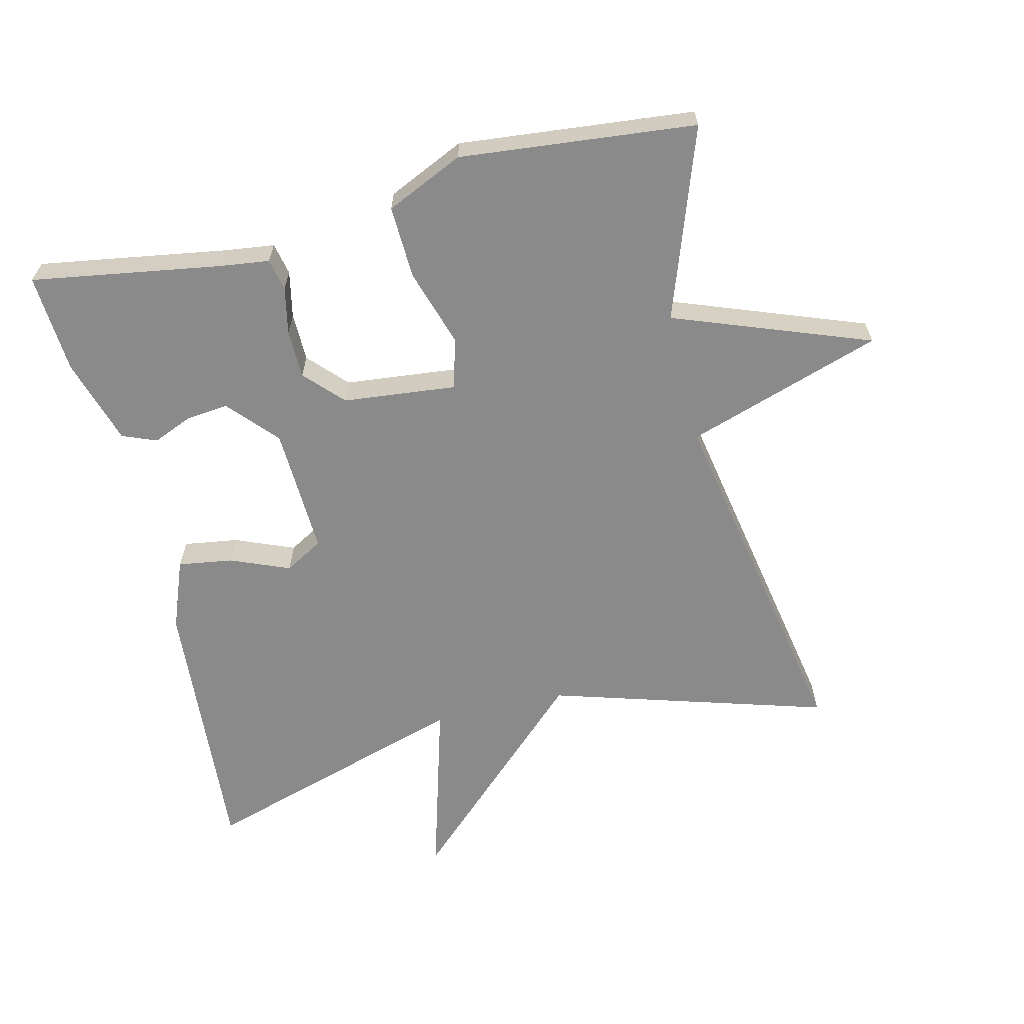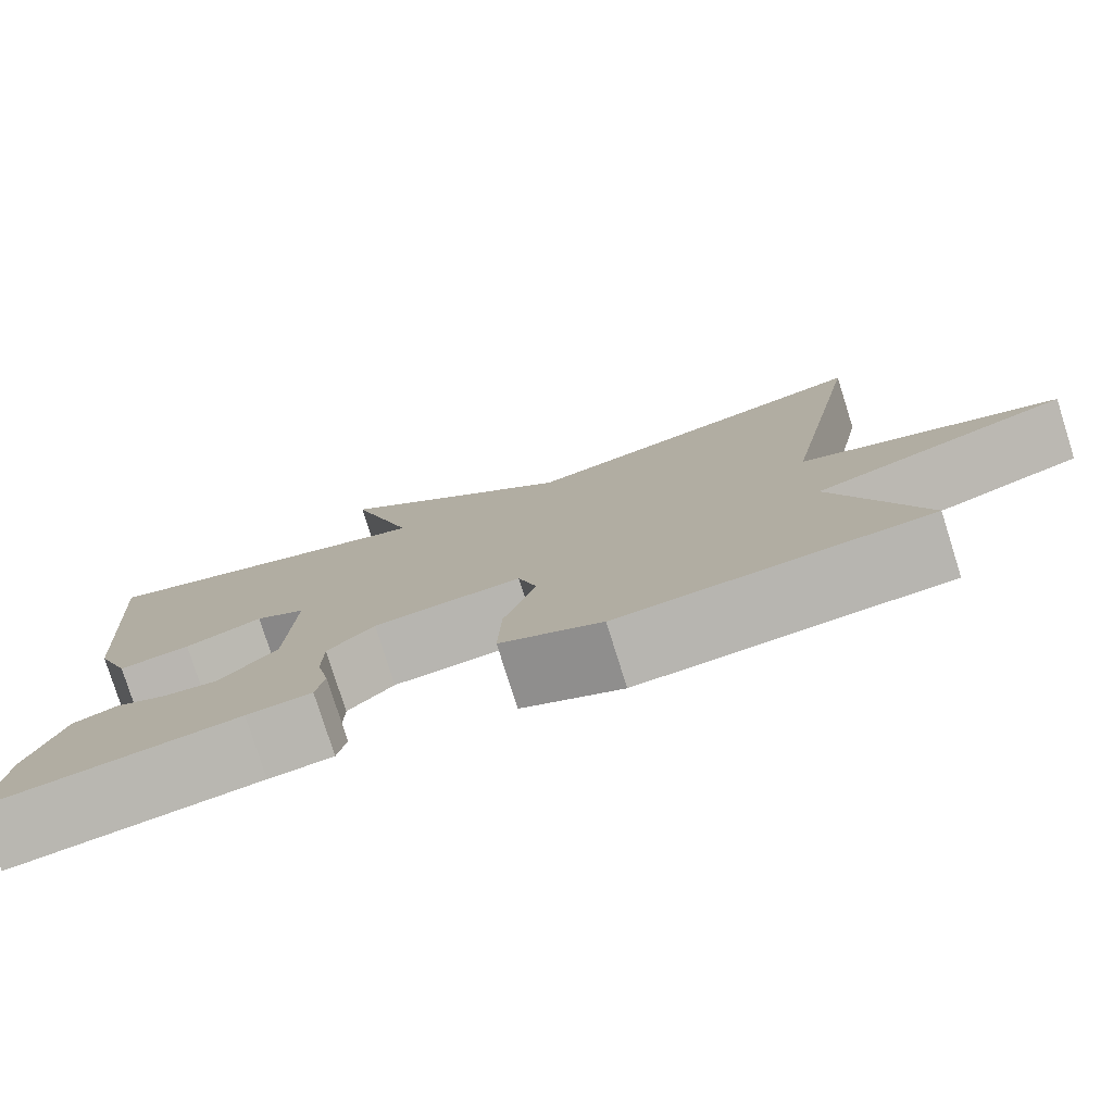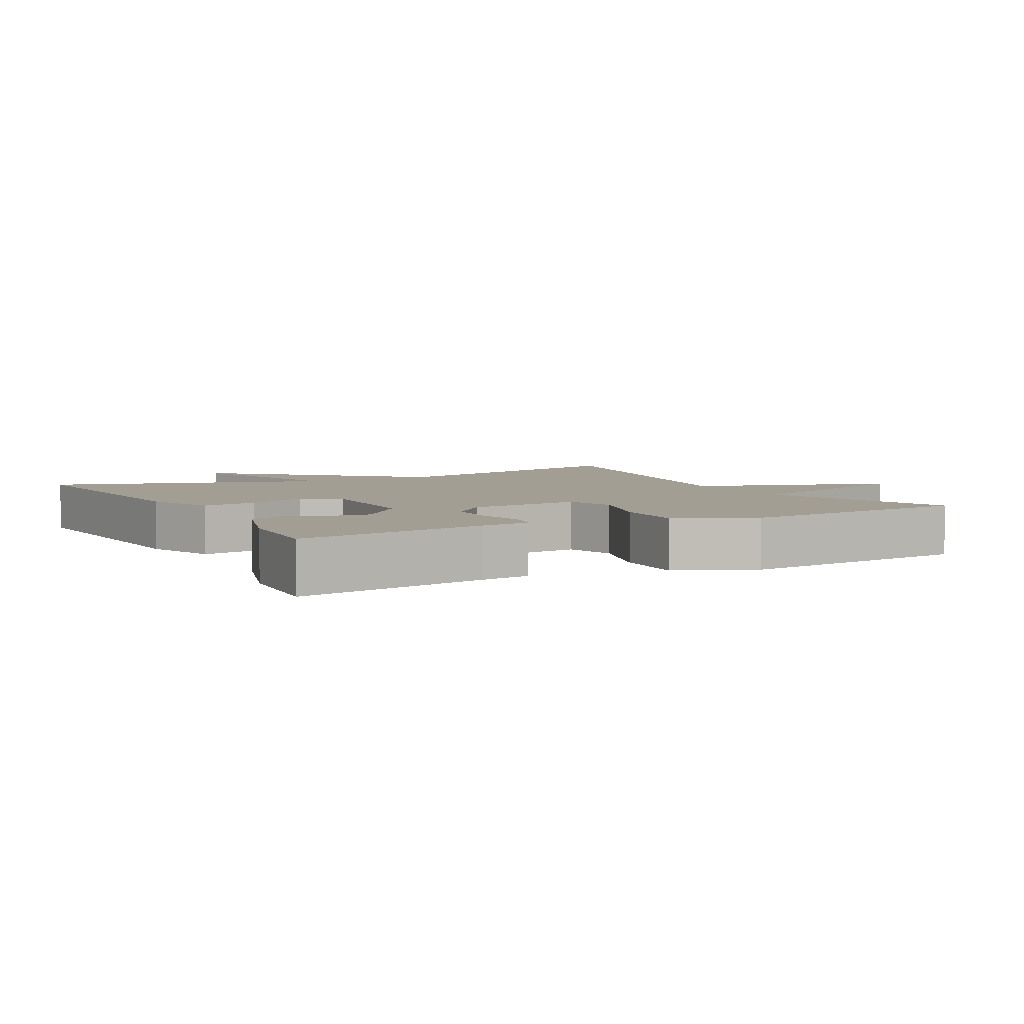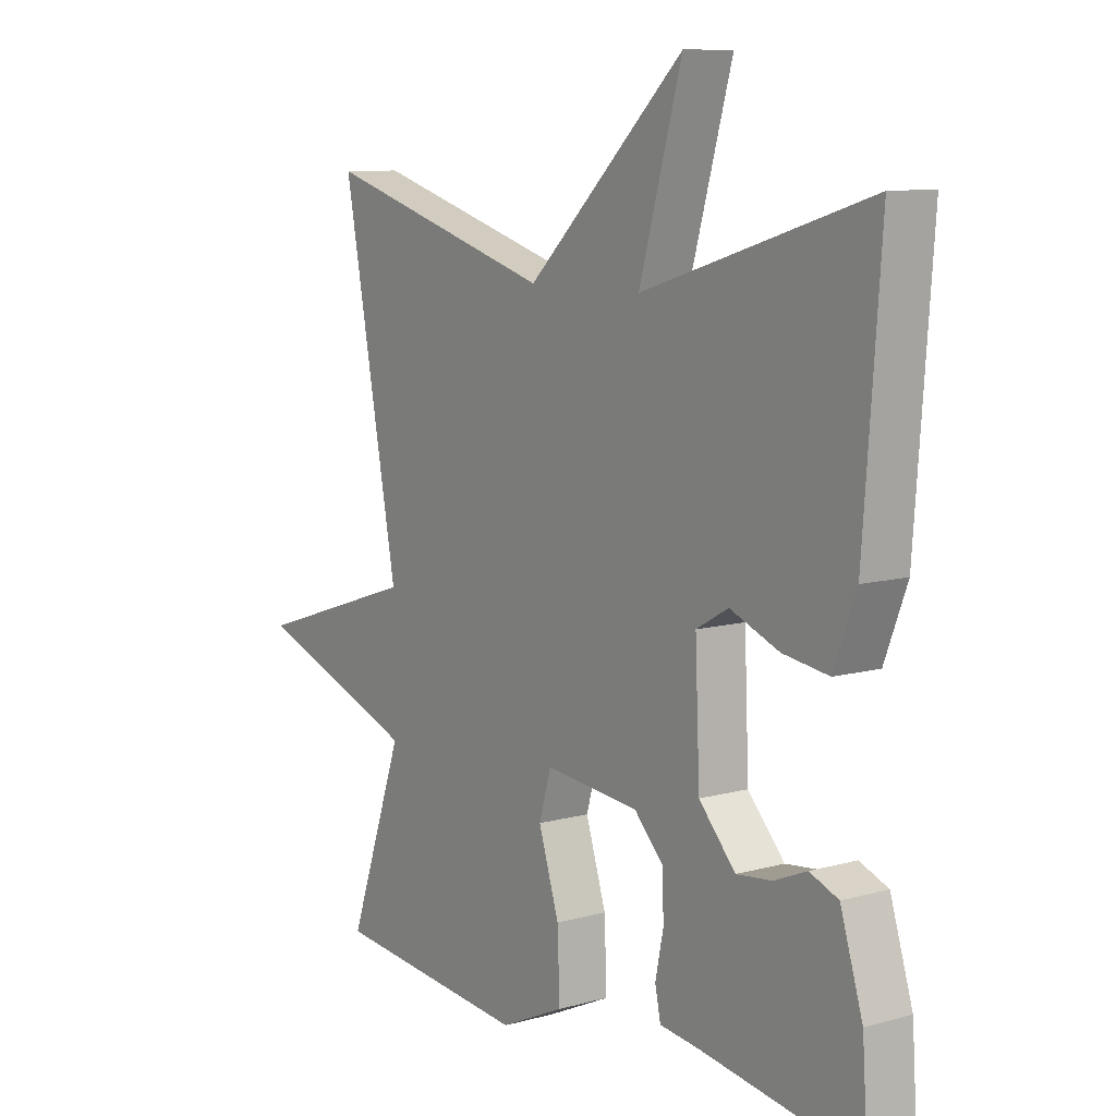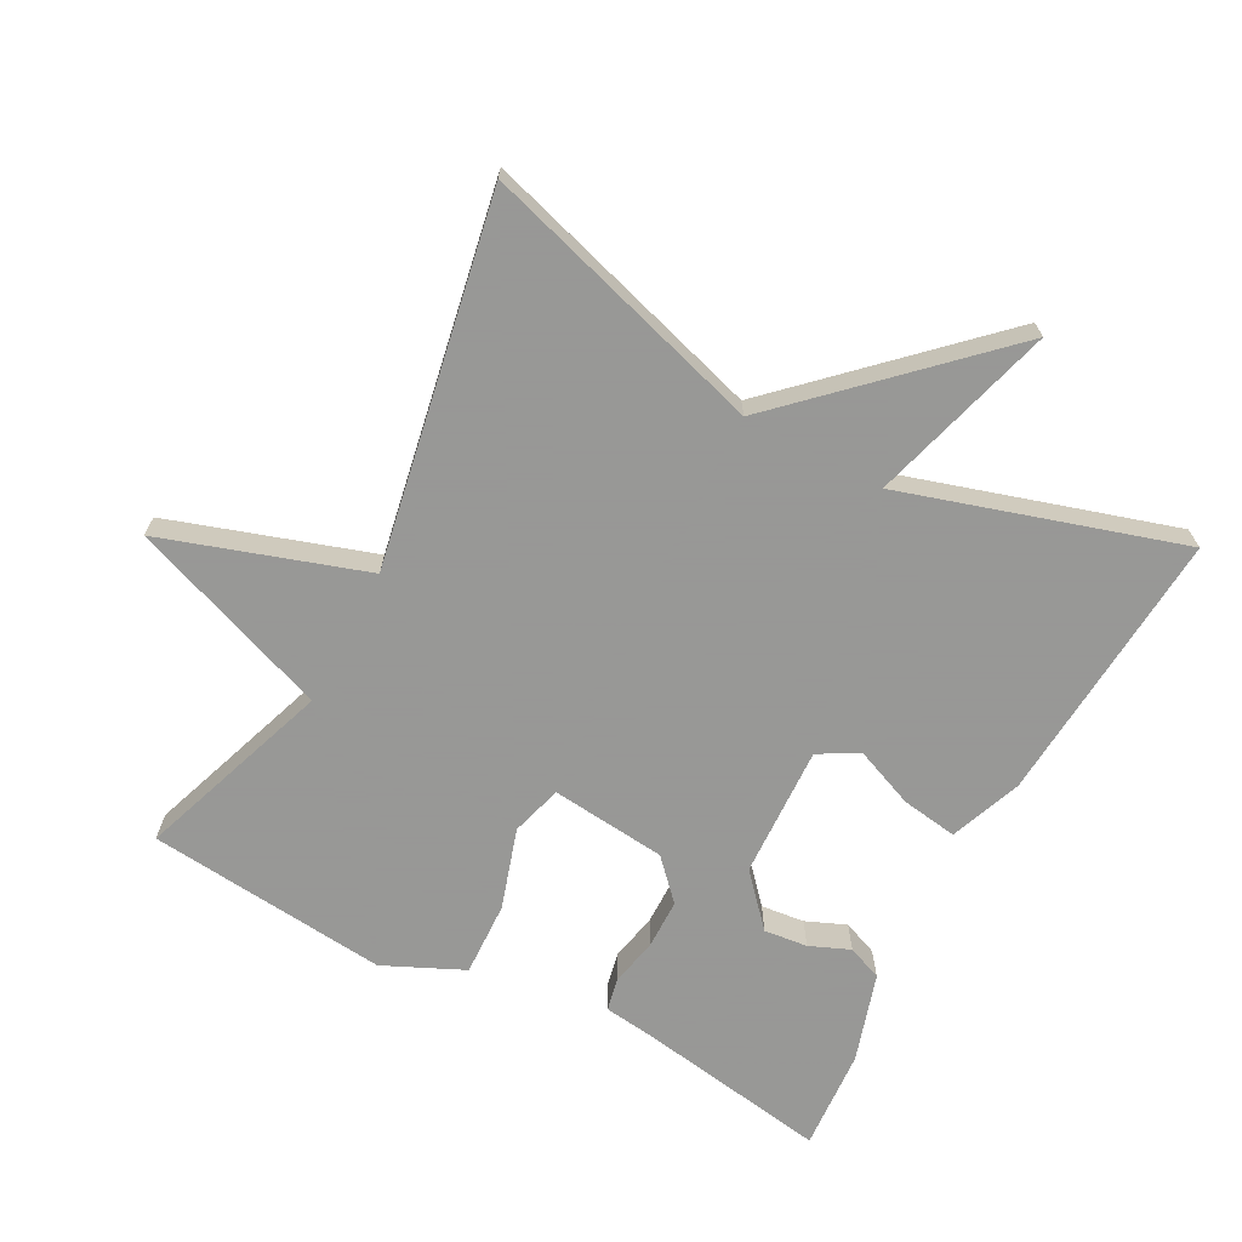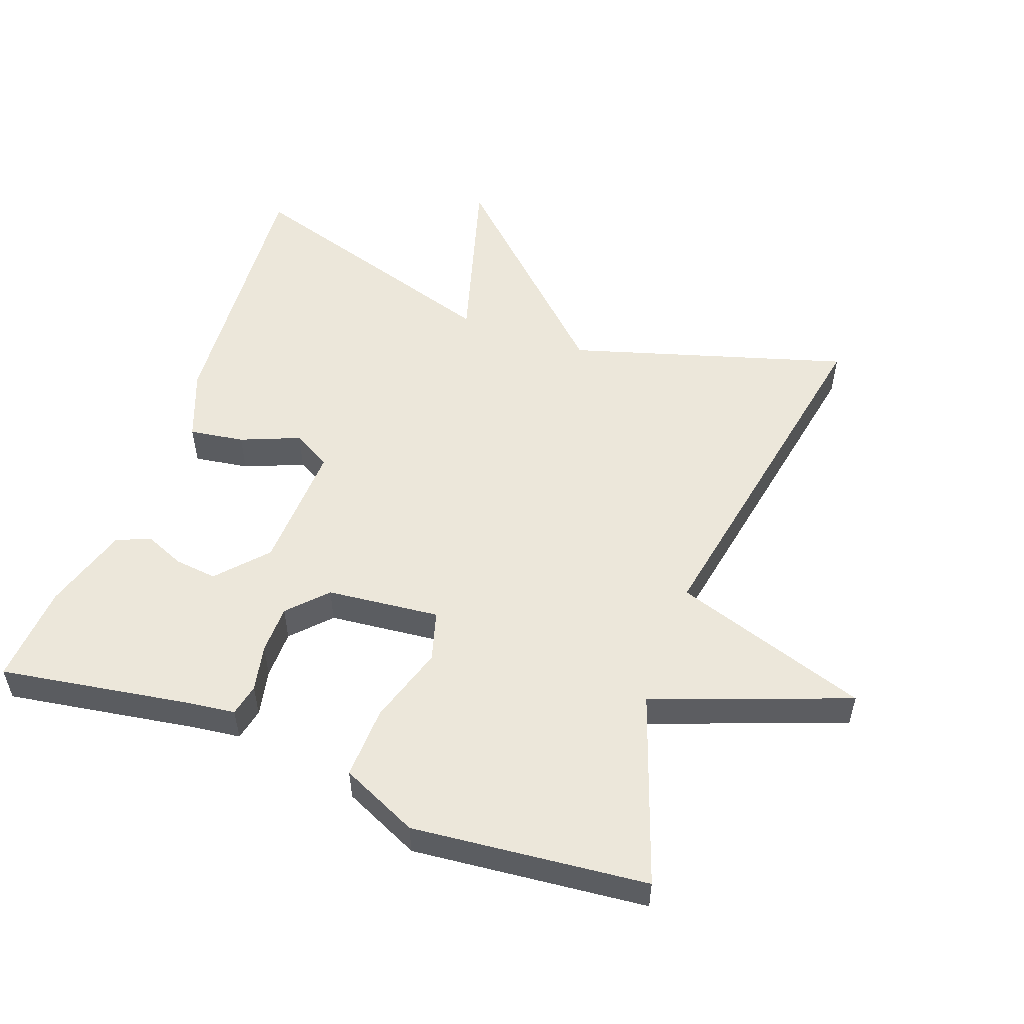
<metadata>
{"format":"obj","ext":"obj","renderer":"f3d","projection":"perspective","resolution":1024,"background":"white","views":[{"elev":-63.5,"azim":-166.5,"up":"+Y"},{"elev":-78.8,"azim":-162.5,"up":"+Z"},{"elev":5.0,"azim":151.6,"up":"+Y"},{"elev":9.4,"azim":54.1,"up":"+Z"},{"elev":-68.4,"azim":-28.1,"up":"+Y"},{"elev":53.7,"azim":-160.0,"up":"+Y"}]}
</metadata>
<code>
v 0.5 0.07 -0.5
v 0.224 0.07 -0.456
v 0.152 0.07 -0.447
v 0.142 0.07 -0.4
v 0.156 0.07 -0.332
v 0.155 0.07 -0.261
v 0.103 0.07 -0.206
v -0.062 0.07 -0.189
v -0.083 0.07 -0.262
v -0.047 0.07 -0.376
v -0.043 0.07 -0.482
v -0.156 0.07 -0.534
v -0.5 0.07 -0.5
v -0.403 0.07 -0.222
v -0.689 0.07 -0.116
v -0.403 0.07 -0.022
v -0.5 0.07 0.5
v -0.095 0.07 0.379
v 0.18 0.07 0.641
v 0.105 0.07 0.379
v 0.5 0.07 0.5
v 0.471 0.07 0.106
v 0.432 0.07 0.004
v 0.352 0.07 0.016
v 0.266 0.07 0.051
v 0.21 0.07 0.019
v 0.218 0.07 -0.169
v 0.282 0.07 -0.24
v 0.344 0.07 -0.233
v 0.401 0.07 -0.209
v 0.451 0.07 -0.229
v 0.49 0.07 -0.355
v 0.5 0 -0.5
v 0.224 0 -0.456
v 0.152 0 -0.447
v 0.142 0 -0.4
v 0.156 0 -0.332
v 0.155 0 -0.261
v 0.103 0 -0.206
v -0.062 0 -0.189
v -0.083 0 -0.262
v -0.047 0 -0.376
v -0.043 0 -0.482
v -0.156 0 -0.534
v -0.5 0 -0.5
v -0.403 0 -0.222
v -0.689 0 -0.116
v -0.403 0 -0.022
v -0.5 0 0.5
v -0.095 0 0.379
v 0.18 0 0.641
v 0.105 0 0.379
v 0.5 0 0.5
v 0.471 0 0.106
v 0.432 0 0.004
v 0.352 0 0.016
v 0.266 0 0.051
v 0.21 0 0.019
v 0.218 0 -0.169
v 0.282 0 -0.24
v 0.344 0 -0.233
v 0.401 0 -0.209
v 0.451 0 -0.229
v 0.49 0 -0.355
f 32 1 2
f 31 32 2
f 30 31 2
f 29 30 2
f 3 4 5
f 2 3 5
f 29 2 5
f 28 29 5
f 27 28 5 6
f 26 27 6 7
f 23 24 25
f 22 23 25
f 21 22 25
f 20 21 25
f 20 25 26
f 18 19 20
f 26 7 8
f 20 26 8
f 18 20 8
f 18 8 9
f 17 18 9
f 16 17 9
f 14 15 16 9
f 12 13 14
f 11 12 14
f 10 11 14
f 9 10 14
f 34 33 64
f 34 64 63
f 34 63 62
f 34 62 61
f 37 36 35
f 37 35 34
f 37 34 61
f 37 61 60
f 38 37 60 59
f 39 38 59 58
f 57 56 55
f 57 55 54
f 57 54 53
f 57 53 52
f 58 57 52
f 52 51 50
f 40 39 58
f 40 58 52
f 40 52 50
f 41 40 50
f 41 50 49
f 41 49 48
f 41 48 47 46
f 46 45 44
f 46 44 43
f 46 43 42
f 46 42 41
f 1 33 34 2
f 2 34 35 3
f 3 35 36 4
f 4 36 37 5
f 5 37 38 6
f 6 38 39 7
f 7 39 40 8
f 8 40 41 9
f 9 41 42 10
f 10 42 43 11
f 11 43 44 12
f 12 44 45 13
f 13 45 46 14
f 14 46 47 15
f 15 47 48 16
f 16 48 49 17
f 17 49 50 18
f 18 50 51 19
f 19 51 52 20
f 20 52 53 21
f 21 53 54 22
f 22 54 55 23
f 23 55 56 24
f 24 56 57 25
f 25 57 58 26
f 26 58 59 27
f 27 59 60 28
f 28 60 61 29
f 29 61 62 30
f 30 62 63 31
f 31 63 64 32
f 32 64 33 1

</code>
